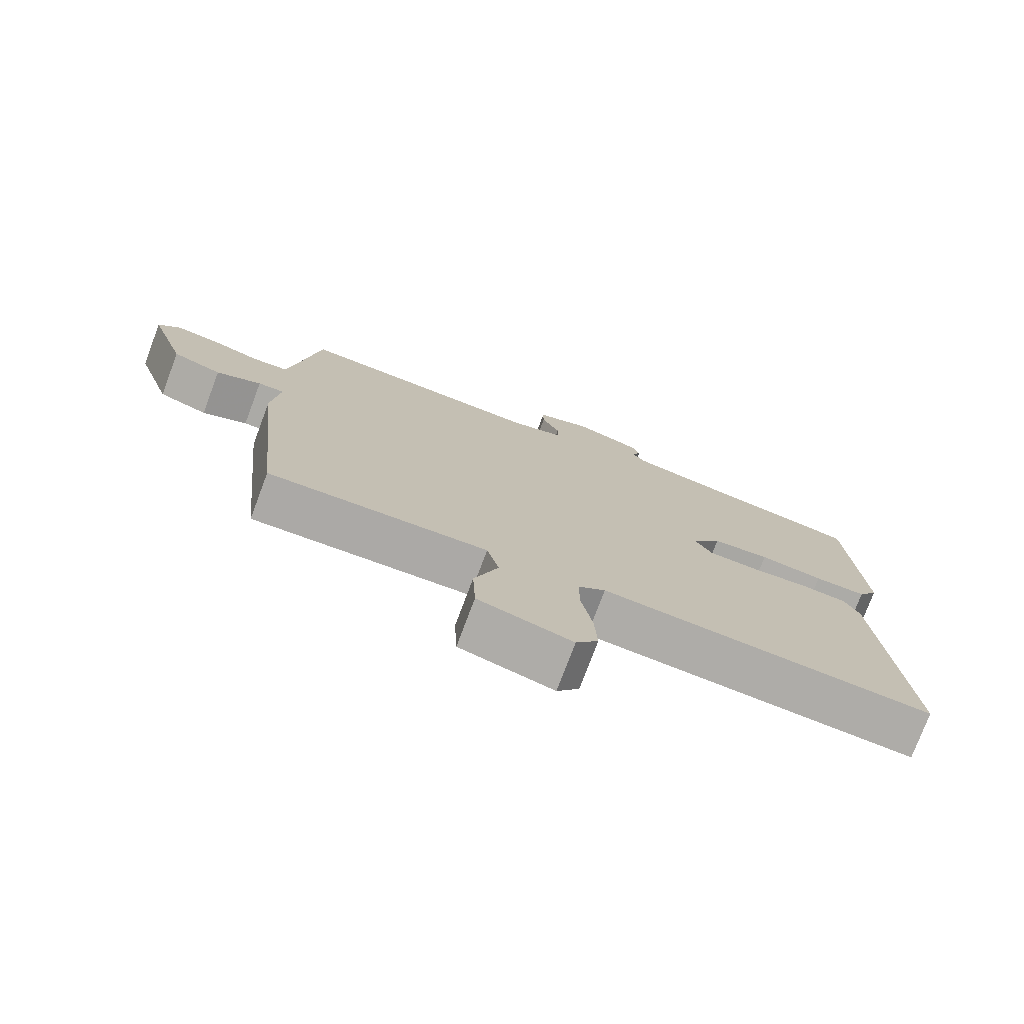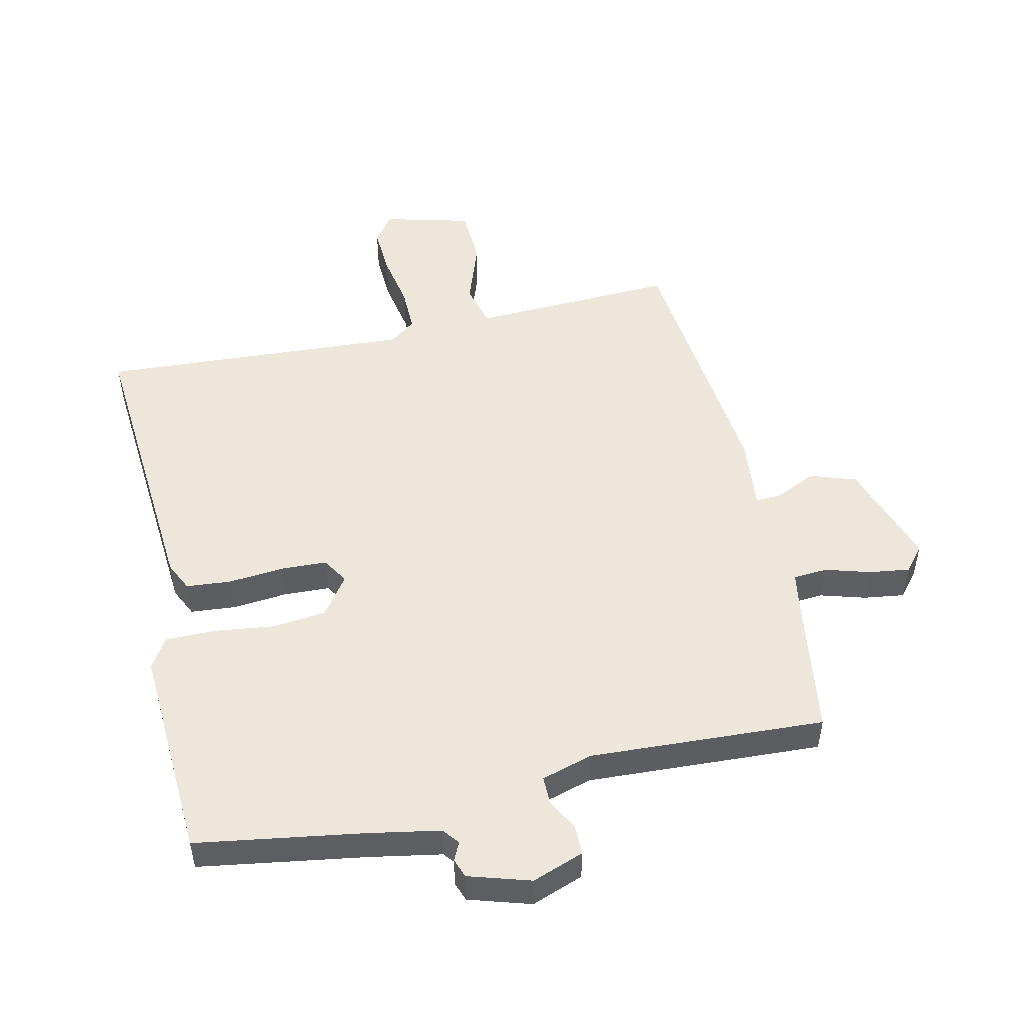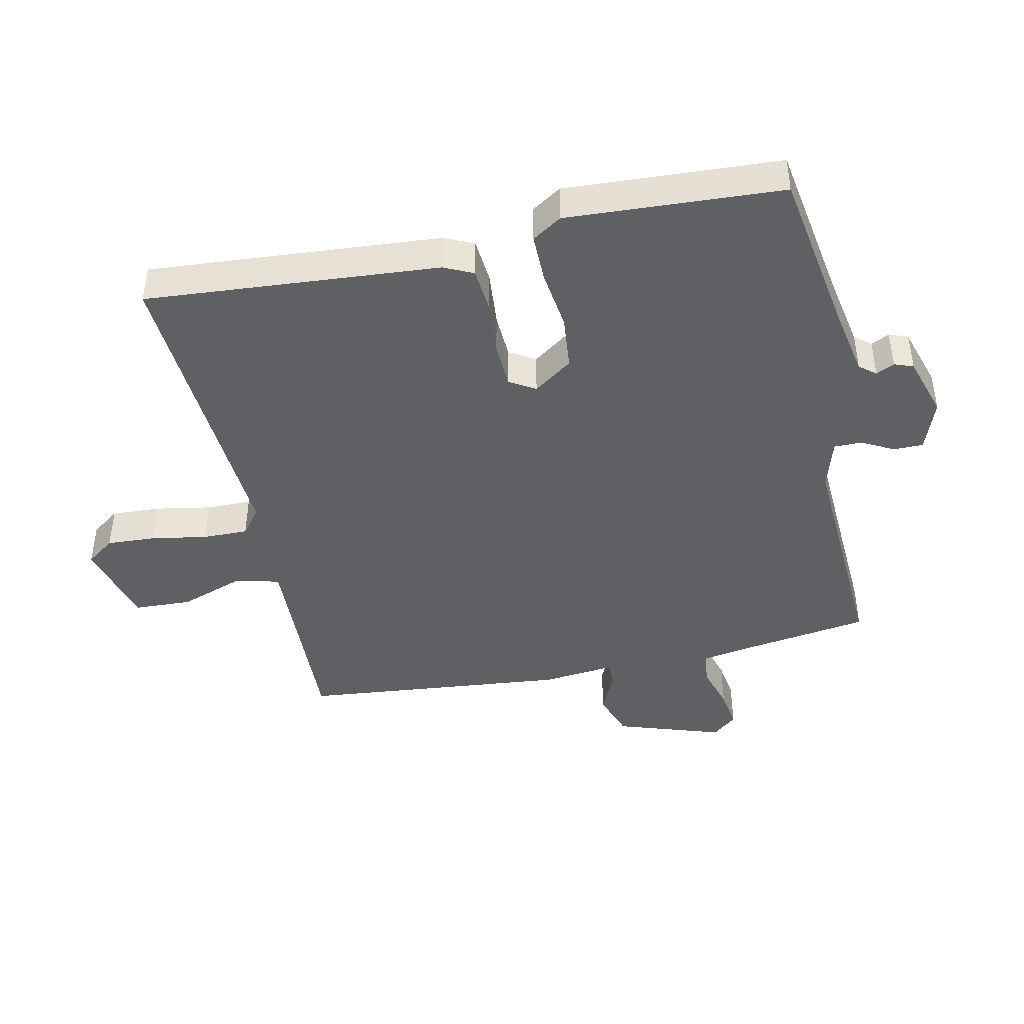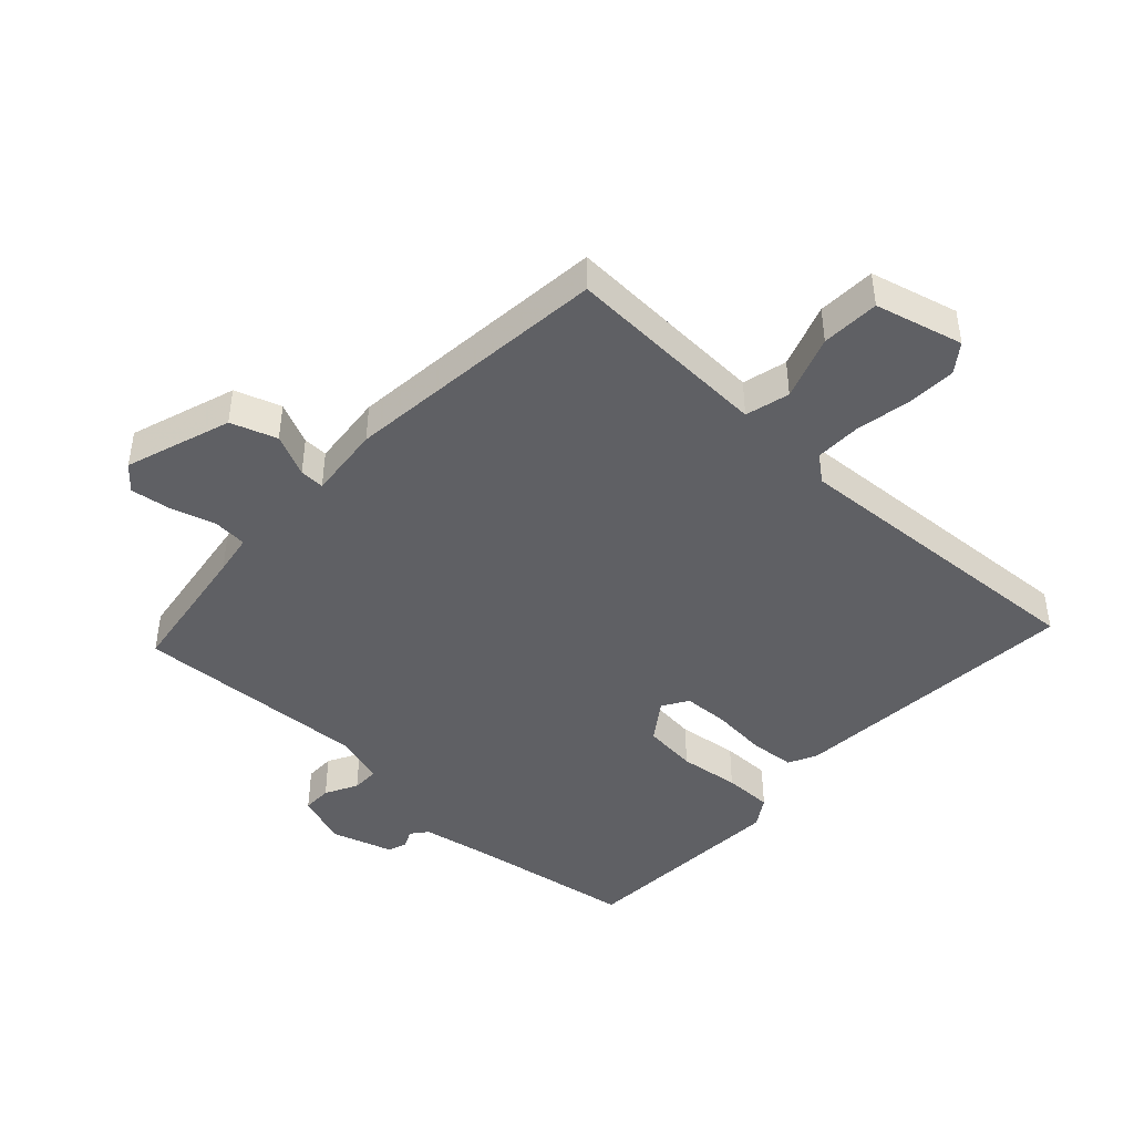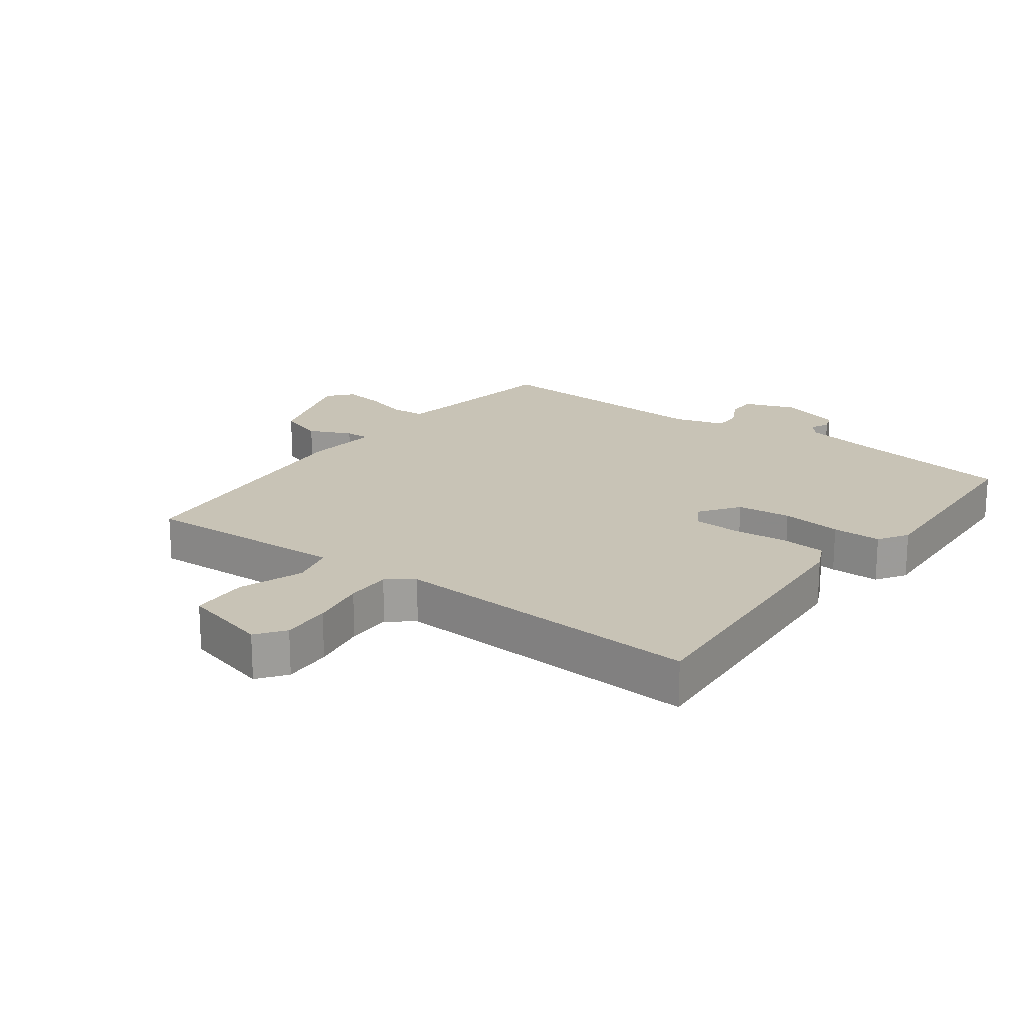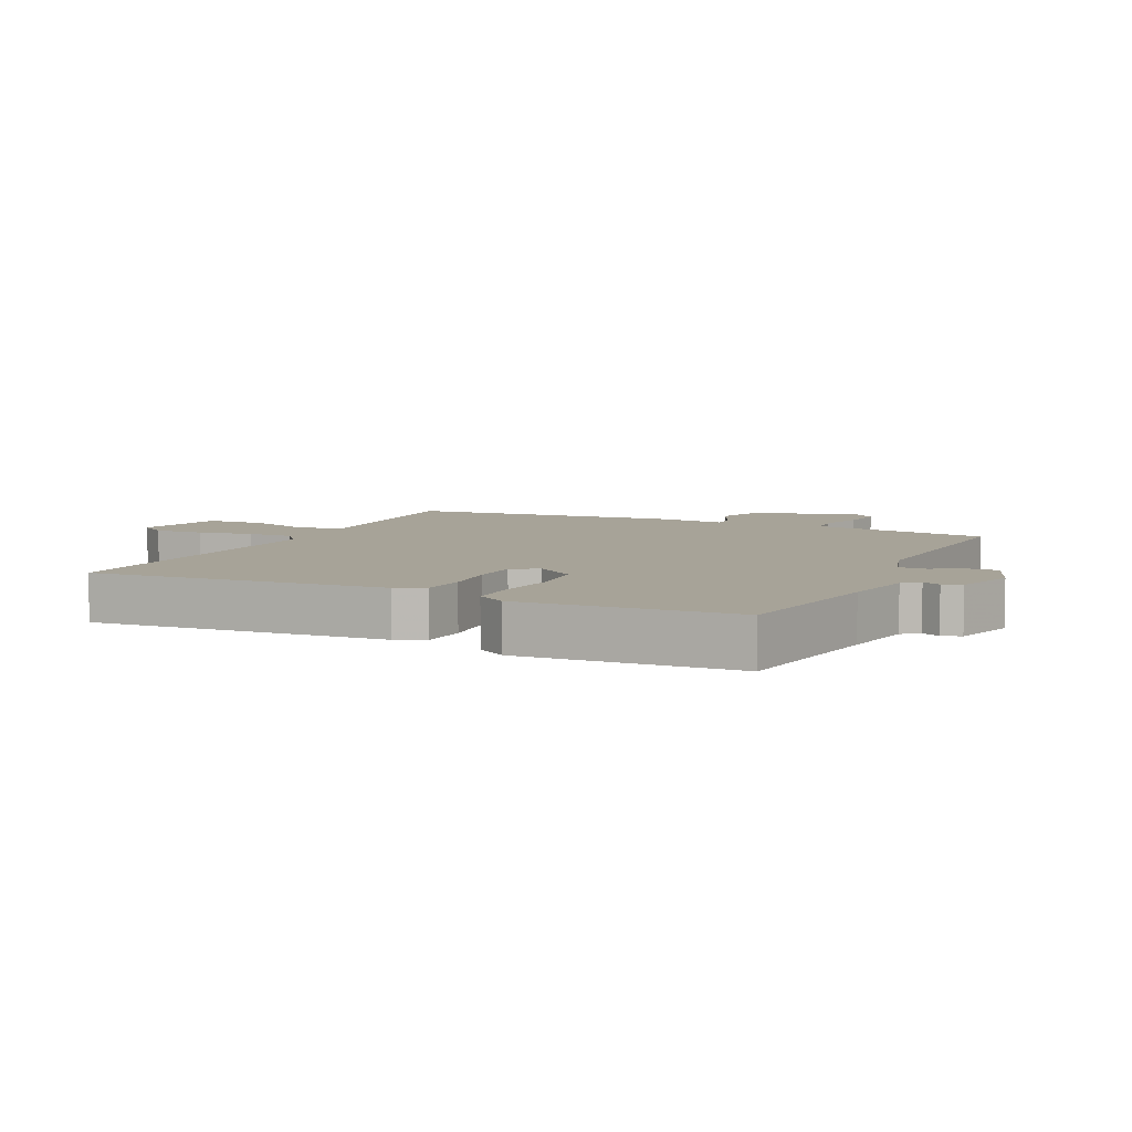
<metadata>
{"format":"obj","ext":"obj","renderer":"f3d","projection":"perspective","resolution":1024,"background":"white","views":[{"elev":-76.2,"azim":159.4,"up":"+Z"},{"elev":50.4,"azim":-12.7,"up":"+Y"},{"elev":-43.3,"azim":-77.7,"up":"+Y"},{"elev":-44.2,"azim":137.1,"up":"+Y"},{"elev":19.4,"azim":-143.4,"up":"+Y"},{"elev":6.8,"azim":-64.7,"up":"+Y"}]}
</metadata>
<code>
v 0.5 0.07 -0.5
v 0.341 0.07 -0.493
v 0.174 0.07 -0.486
v 0.156 0.07 -0.556
v 0.192 0.07 -0.658
v 0.188 0.07 -0.75
v 0.049 0.07 -0.786
v 0.016 0.07 -0.741
v 0.02 0.07 -0.663
v 0.036 0.07 -0.575
v 0.037 0.07 -0.503
v -0.004 0.07 -0.471
v -0.5 0.07 -0.5
v -0.464 0.07 -0.035
v -0.442 0.07 0.011
v -0.371 0.07 0.017
v -0.283 0.07 0.009
v -0.21 0.07 0.012
v -0.185 0.07 0.053
v -0.229 0.07 0.115
v -0.315 0.07 0.124
v -0.411 0.07 0.112
v -0.489 0.07 0.112
v -0.519 0.07 0.159
v -0.5 0.07 0.5
v -0.239 0.07 0.541
v -0.124 0.07 0.562
v -0.103 0.07 0.588
v -0.117 0.07 0.617
v -0.106 0.07 0.647
v -0.008 0.07 0.677
v 0.074 0.07 0.647
v 0.074 0.07 0.6
v 0.047 0.07 0.549
v 0.047 0.07 0.505
v 0.128 0.07 0.481
v 0.5 0.07 0.5
v 0.533 0.07 0.279
v 0.544 0.07 0.214
v 0.598 0.07 0.21
v 0.669 0.07 0.231
v 0.733 0.07 0.24
v 0.766 0.07 0.201
v 0.71 0.07 0.033
v 0.637 0.07 0.008
v 0.57 0.07 0.039
v 0.531 0.07 0.04
v 0.543 0.07 -0.077
v 0.5 0 -0.5
v 0.341 0 -0.493
v 0.174 0 -0.486
v 0.156 0 -0.556
v 0.192 0 -0.658
v 0.188 0 -0.75
v 0.049 0 -0.786
v 0.016 0 -0.741
v 0.02 0 -0.663
v 0.036 0 -0.575
v 0.037 0 -0.503
v -0.004 0 -0.471
v -0.5 0 -0.5
v -0.464 0 -0.035
v -0.442 0 0.011
v -0.371 0 0.017
v -0.283 0 0.009
v -0.21 0 0.012
v -0.185 0 0.053
v -0.229 0 0.115
v -0.315 0 0.124
v -0.411 0 0.112
v -0.489 0 0.112
v -0.519 0 0.159
v -0.5 0 0.5
v -0.239 0 0.541
v -0.124 0 0.562
v -0.103 0 0.588
v -0.117 0 0.617
v -0.106 0 0.647
v -0.008 0 0.677
v 0.074 0 0.647
v 0.074 0 0.6
v 0.047 0 0.549
v 0.047 0 0.505
v 0.128 0 0.481
v 0.5 0 0.5
v 0.533 0 0.279
v 0.544 0 0.214
v 0.598 0 0.21
v 0.669 0 0.231
v 0.733 0 0.24
v 0.766 0 0.201
v 0.71 0 0.033
v 0.637 0 0.008
v 0.57 0 0.039
v 0.531 0 0.04
v 0.543 0 -0.077
f 47 48 1 2
f 44 45 46
f 43 44 46
f 42 43 46
f 41 42 46
f 40 41 46
f 39 40 46 47
f 47 2 3
f 39 47 3
f 38 39 3
f 36 37 38 3
f 32 33 34
f 31 32 34
f 30 31 34
f 29 30 34
f 28 29 34
f 27 28 34 35
f 26 27 35
f 26 35 36
f 25 26 36
f 24 25 36
f 23 24 36
f 22 23 36
f 21 22 36
f 15 16 17
f 14 15 17
f 13 14 17
f 12 13 17
f 11 12 17 18
f 8 9 10
f 7 8 10
f 6 7 10
f 5 6 10
f 4 5 10
f 4 10 11
f 11 18 19
f 4 11 19
f 3 4 19
f 20 21 36
f 19 20 36
f 3 19 36
f 50 49 96 95
f 94 93 92
f 94 92 91
f 94 91 90
f 94 90 89
f 94 89 88
f 95 94 88 87
f 51 50 95
f 51 95 87
f 51 87 86
f 51 86 85 84
f 82 81 80
f 82 80 79
f 82 79 78
f 82 78 77
f 82 77 76
f 83 82 76 75
f 83 75 74
f 84 83 74
f 84 74 73
f 84 73 72
f 84 72 71
f 84 71 70
f 84 70 69
f 65 64 63
f 65 63 62
f 65 62 61
f 65 61 60
f 66 65 60 59
f 58 57 56
f 58 56 55
f 58 55 54
f 58 54 53
f 58 53 52
f 59 58 52
f 67 66 59
f 67 59 52
f 67 52 51
f 84 69 68
f 84 68 67
f 84 67 51
f 1 49 50 2
f 2 50 51 3
f 3 51 52 4
f 4 52 53 5
f 5 53 54 6
f 6 54 55 7
f 7 55 56 8
f 8 56 57 9
f 9 57 58 10
f 10 58 59 11
f 11 59 60 12
f 12 60 61 13
f 13 61 62 14
f 14 62 63 15
f 15 63 64 16
f 16 64 65 17
f 17 65 66 18
f 18 66 67 19
f 19 67 68 20
f 20 68 69 21
f 21 69 70 22
f 22 70 71 23
f 23 71 72 24
f 24 72 73 25
f 25 73 74 26
f 26 74 75 27
f 27 75 76 28
f 28 76 77 29
f 29 77 78 30
f 30 78 79 31
f 31 79 80 32
f 32 80 81 33
f 33 81 82 34
f 34 82 83 35
f 35 83 84 36
f 36 84 85 37
f 37 85 86 38
f 38 86 87 39
f 39 87 88 40
f 40 88 89 41
f 41 89 90 42
f 42 90 91 43
f 43 91 92 44
f 44 92 93 45
f 45 93 94 46
f 46 94 95 47
f 47 95 96 48
f 48 96 49 1

</code>
